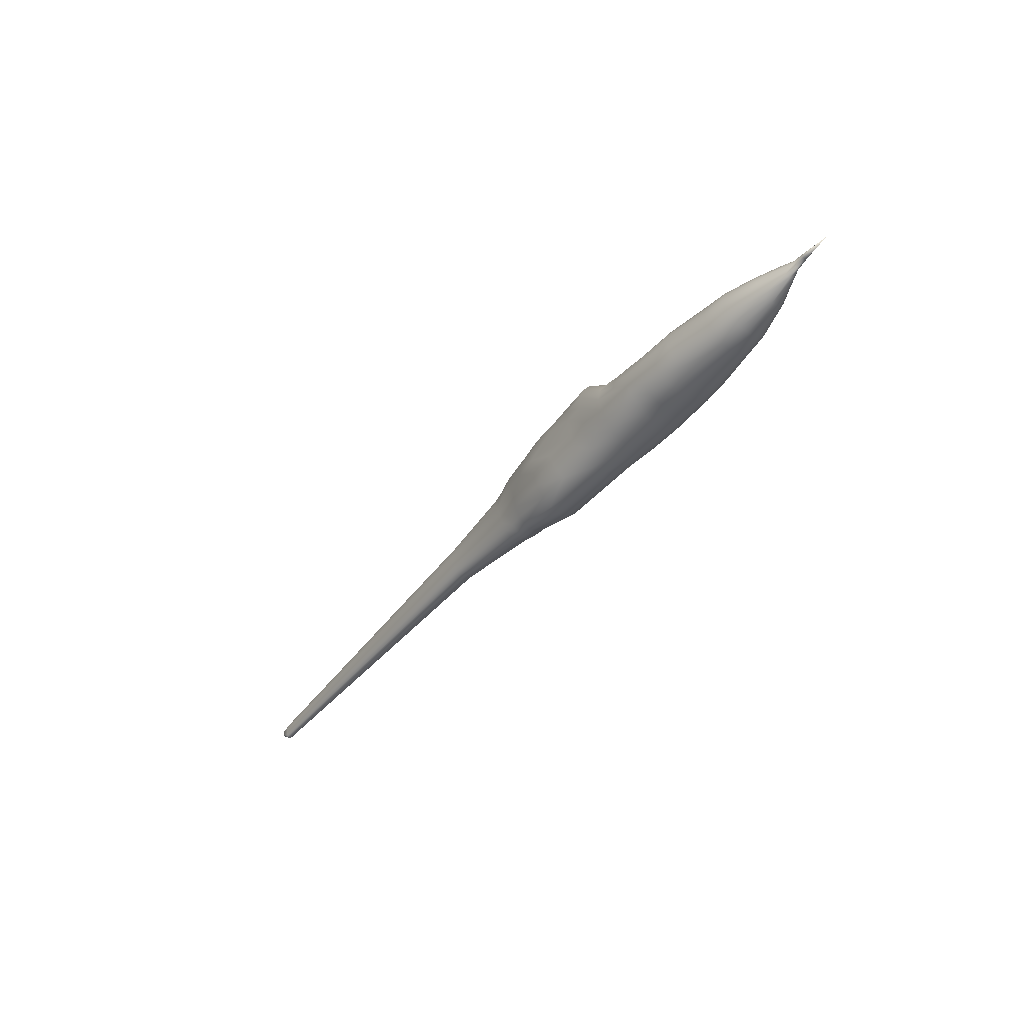
<metadata>
{"format":"obj","ext":"obj","renderer":"f3d","projection":"perspective","resolution":1024,"background":"white","views":[{"elev":-40.7,"azim":-126.3,"up":"+Z"}]}
</metadata>
<code>
v -0.6332 0.04109 -0.04989
v -0.585 0.04129 -0.04781
v -0.5857 0.04556 -0.0494
v -0.5843 0.03789 -0.04834
v -0.5893 0.03575 -0.05076
v -0.5855 0.03784 -0.05426
v -0.5851 0.04357 -0.05391
v -0.5848 0.04553 -0.05237
v -0.5657 0.04503 -0.04696
v -0.5661 0.04594 -0.05285
v -0.5649 0.04229 -0.0427
v -0.546 0.03968 -0.03668
v -0.5657 0.03784 -0.04326
v -0.566 0.0358 -0.0474
v -0.5659 0.03552 -0.05456
v -0.5657 0.03623 -0.05872
v -0.5668 0.03909 -0.06353
v -0.5702 0.04249 -0.06268
v -0.5668 0.04555 -0.05817
v -0.543 0.04445 -0.03665
v -0.5481 0.04761 -0.04001
v -0.5503 0.03208 -0.04167
v -0.5435 0.03478 -0.03712
v -0.5528 0.04314 -0.06899
v -0.5552 0.03694 -0.06693
v -0.5498 0.04988 -0.0649
v -0.5073 0.06676 -0.04607
v -0.5081 0.06864 -0.05499
v -0.5066 0.06236 -0.0384
v -0.5061 0.05583 -0.03254
v -0.507 0.01644 -0.04102
v -0.5063 0.02225 -0.03445
v -0.5077 0.01295 -0.04914
v -0.5086 0.01211 -0.05821
v -0.5095 0.01403 -0.06788
v -0.5102 0.01847 -0.07621
v -0.5108 0.02503 -0.08259
v -0.5111 0.03313 -0.08644
v -0.5112 0.04215 -0.08741
v -0.511 0.05101 -0.08542
v -0.5105 0.05861 -0.08068
v -0.5098 0.06439 -0.0736
v -0.509 0.06784 -0.06482
v -0.4489 0.08071 -0.04227
v -0.4501 0.08359 -0.05581
v -0.4478 0.07393 -0.03062
v -0.4471 0.06385 -0.02174
v -0.4466 0.05139 -0.0164
v -0.4465 0.03747 -0.01511
v -0.4468 0.02379 -0.01797
v -0.4475 0.01202 -0.02469
v -0.4485 0.003036 -0.03466
v -0.4496 -0.002361 -0.047
v -0.4509 -0.003666 -0.06078
v -0.4523 -0.000717 -0.07545
v -0.4534 0.006122 -0.0881
v -0.4543 0.01624 -0.09777
v -0.4547 0.02873 -0.1036
v -0.4548 0.04266 -0.1051
v -0.4545 0.05634 -0.102
v -0.4538 0.06807 -0.09482
v -0.4528 0.07701 -0.08406
v -0.4515 0.08235 -0.07072
v -0.4101 0.08398 -0.0412
v -0.4116 0.08715 -0.05659
v -0.4089 0.07656 -0.02796
v -0.408 0.06558 -0.01784
v -0.4075 0.052 -0.01174
v -0.4074 0.03685 -0.01024
v -0.4078 0.02197 -0.01345
v -0.4085 0.009179 -0.02105
v -0.4096 -0.000569 -0.03235
v -0.4109 -0.006407 -0.04635
v -0.4124 -0.007789 -0.062
v -0.4139 -0.00454 -0.07868
v -0.4152 0.002937 -0.09306
v -0.4162 0.01397 -0.1041
v -0.4168 0.02758 -0.1107
v -0.4169 0.04275 -0.1124
v -0.4165 0.05762 -0.109
v -0.4157 0.07037 -0.1009
v -0.4145 0.08007 -0.08867
v -0.4131 0.08584 -0.07353
v -0.3327 0.09423 -0.03995
v -0.3342 0.09807 -0.0574
v -0.3324 0.08511 -0.02546
v -0.3311 0.07154 -0.01416
v -0.3301 0.05472 -0.007424
v -0.3299 0.03595 -0.005859
v -0.3302 0.0174 -0.009534
v -0.331 0.001459 -0.01808
v -0.3335 -0.01047 -0.03067
v -0.3345 -0.01802 -0.04652
v -0.3351 -0.01994 -0.0645
v -0.337 -0.01602 -0.08231
v -0.3384 -0.006837 -0.09825
v -0.3395 0.006792 -0.1104
v -0.3401 0.02365 -0.1177
v -0.3065 0.04222 -0.1226
v -0.3078 0.06168 -0.1184
v -0.3389 0.07689 -0.1064
v -0.3376 0.08903 -0.0928
v -0.336 0.09631 -0.07591
v -0.2671 0.0966 -0.04122
v -0.2587 -0.0014 -0.01888
v -0.2566 0.01528 -0.009921
v -0.3039 -0.008278 -0.1008
v -0.3024 -0.0177 -0.0844
v -0.305 0.005714 -0.1133
v -0.3056 0.02302 -0.1208
v -0.303 0.09014 -0.09516
v -0.3044 0.07767 -0.1092
v -0.3014 0.09761 -0.07783
v -0.2345 0.1017 -0.05744
v -0.2575 0.07332 -0.01456
v -0.258 0.08721 -0.02574
v -0.2564 0.05514 -0.007538
v -0.2556 0.03534 -0.005977
v -0.2604 -0.02184 -0.04749
v -0.2589 -0.01404 -0.03151
v -0.2652 -0.01005 -0.1005
v -0.2378 -0.02105 -0.08437
v -0.2663 0.004317 -0.113
v -0.267 0.02211 -0.1204
v -0.2671 0.04199 -0.1222
v -0.2666 0.06153 -0.1182
v -0.2657 0.07835 -0.1087
v -0.2643 0.09119 -0.09477
v -0.236 0.09971 -0.07762
v -0.2312 0.0878 -0.0231
v -0.2326 0.0976 -0.0389
v -0.198 0.0541 0.000743
v -0.2321 -0.0154 -0.02898
v -0.1997 -0.001909 -0.01095
v -0.2337 -0.02332 -0.04579
v -0.2354 -0.02529 -0.06453
v -0.234 0.002998 -0.1147
v -0.2352 -0.0115 -0.1013
v -0.2342 0.02119 -0.1229
v -0.2362 0.04187 -0.1249
v -0.2326 0.0618 -0.1209
v -0.2393 0.07893 -0.1104
v -0.2379 0.092 -0.09577
v -0.201 0.09621 -0.03635
v -0.2027 0.1003 -0.05579
v -0.1994 0.0865 -0.01963
v -0.1983 0.07207 -0.006861
v -0.198 0.01467 -0.001448
v -0.1976 0.03427 0.002653
v -0.202 -0.02278 -0.04312
v -0.2003 -0.01505 -0.02541
v -0.2038 -0.02464 -0.06291
v -0.2065 0.09093 -0.09636
v -0.208 0.07813 -0.1118
v -0.1616 0.0951 -0.029
v -0.1636 0.09934 -0.05067
v -0.1599 0.08532 -0.01033
v -0.1587 0.07088 0.003971
v -0.1579 0.05307 0.01262
v -0.1578 0.03323 0.01481
v -0.1583 0.01376 0.01038
v -0.1593 -0.002934 -0.000232
v -0.1608 -0.01563 -0.01608
v -0.1627 -0.0232 -0.03574
v -0.1647 -0.02492 -0.05774
v -0.1669 -0.02057 -0.08123
v -0.1687 -0.0107 -0.1015
v -0.1701 0.003812 -0.1171
v -0.1709 0.02167 -0.1265
v -0.1711 0.04153 -0.129
v -0.1706 0.06098 -0.1243
v -0.1695 0.07763 -0.1129
v -0.1678 0.09025 -0.09575
v -0.1658 0.09773 -0.07449
v -0.1086 0.093 0.001338
v -0.1113 0.09768 -0.02785
v -0.1063 0.08282 0.02661
v -0.1045 0.06807 0.04611
v -0.1035 0.05004 0.05807
v -0.1033 0.03009 0.0614
v -0.1039 0.01067 0.05583
v -0.1052 -0.005866 0.0419
v -0.1072 -0.01828 0.02086
v -0.1096 -0.02548 -0.005408
v -0.1124 -0.02677 -0.03494
v -0.1153 -0.02195 -0.06657
v -0.1178 -0.01165 -0.09399
v -0.1191 0.003349 -0.1154
v -0.1208 0.0213 -0.1282
v -0.08707 0.04131 -0.1338
v -0.09318 0.05993 -0.1275
v -0.1156 0.07693 -0.1111
v -0.1169 0.08946 -0.08823
v -0.1142 0.09653 -0.05982
v -0.06983 0.09007 -0.000412
v -0.0767 0.09486 -0.02936
v -0.06759 0.08043 0.0247
v -0.06983 0.06625 0.04546
v -0.06878 0.04894 0.05758
v -0.06853 0.02981 0.061
v -0.06911 0.01121 0.05543
v -0.07046 -0.004599 0.04143
v -0.07186 -0.01624 0.02028
v -0.07148 -0.02309 -0.006569
v -0.07779 -0.02442 -0.03611
v -0.0811 -0.0197 -0.06804
v -0.08349 -0.009719 -0.0957
v -0.08589 0.02196 -0.1302
v -0.0804 0.09389 -0.06146
v -0.08325 0.08721 -0.09003
v -0.04982 0.04875 0.05366
v -0.05085 0.06584 0.04178
v -0.04957 0.02987 0.05701
v -0.05014 0.0115 0.05154
v -0.05147 -0.004109 0.03779
v -0.03457 0.0739 -0.1146
v 0.02215 0.05731 -0.1304
v -0.02015 0.08812 -0.005856
v 0.03055 0.09014 -0.03678
v -0.01845 0.07865 0.01871
v -0.01705 0.06488 0.0377
v -0.01635 0.04823 0.0493
v -0.01641 0.02978 0.05258
v -0.01721 0.01183 0.04722
v -0.01886 -0.003386 0.0338
v -0.02084 -0.01486 0.0134
v -0.01278 -0.02121 -0.01252
v 0.02983 -0.02071 -0.04319
v -0.0283 -0.01801 -0.07133
v -0.01634 -0.008185 -0.09795
v -0.01879 0.00551 -0.1187
v 0.02184 0.02253 -0.1323
v 0.0216 0.04021 -0.1358
v -0.02079 0.0913 -0.06523
v -0.02856 0.0851 -0.09269
v 0.008909 0.07755 0.01891
v 0.03105 0.08596 -0.008189
v 0.01062 0.06408 0.03796
v 0.01194 0.04806 0.04947
v 0.01145 0.02959 0.05298
v 0.01133 0.01195 0.04765
v 0.01003 -0.003003 0.03413
v 0.008102 -0.01419 0.01368
v 0.02765 -0.01629 -0.07301
v 0.0261 0.08299 -0.094
v 0.02379 0.07218 -0.1158
v 0.03728 0.06346 0.03376
v 0.03561 0.07667 0.01512
v 0.03671 -0.002372 0.03001
v 0.06771 0.01391 0.03878
v 0.03482 -0.01336 0.009997
v 0.03248 -0.01967 -0.01501
v 0.02289 0.006276 -0.1197
v 0.02471 -0.007033 -0.09951
v 0.02803 0.08919 -0.06732
v 0.07575 0.07875 -0.01057
v 0.07342 0.08253 -0.03587
v 0.07775 0.07072 0.01137
v 0.07928 0.05916 0.02832
v 0.1022 0.04391 0.03564
v 0.1032 0.02955 0.03828
v 0.07706 -0.007754 0.006902
v 0.07877 0.001779 0.02506
v 0.07494 -0.0132 -0.01581
v 0.07257 -0.01405 -0.04137
v 0.08947 -0.00771 -0.06612
v 0.1011 0.001681 -0.08721
v 0.1019 0.01232 -0.1036
v 0.1014 0.02471 -0.1137
v 0.1011 0.03827 -0.1168
v 0.1014 0.05151 -0.1124
v 0.101 0.07709 -0.06
v 0.1018 0.07173 -0.08298
v 0.1238 0.07137 -0.01115
v 0.1083 0.077 -0.03433
v 0.1326 0.06338 0.008116
v 0.1365 0.05335 0.02296
v 0.1365 0.007186 0.02004
v 0.1143 0.01612 0.03266
v 0.1322 -0.000885 0.004571
v 0.121 -0.00695 -0.01573
v 0.1085 -0.009197 -0.03898
v 0.1022 0.06323 -0.1003
v 0.159 0.06802 -0.0415
v 0.1378 0.02948 0.03506
v 0.1375 0.04205 0.03225
v 0.1373 0.0173 0.03085
v 0.1264 0.004625 -0.08678
v 0.1529 0.002025 -0.06617
v 0.1249 0.01417 -0.1036
v 0.124 0.02567 -0.114
v 0.1237 0.03826 -0.1171
v 0.1242 0.05042 -0.1126
v 0.1253 0.06064 -0.1009
v 0.127 0.06819 -0.08316
v 0.1576 0.06001 -0.002337
v 0.156 0.06592 -0.01958
v 0.1588 0.05156 0.01101
v 0.1595 0.04131 0.01926
v 0.1597 0.03004 0.02166
v 0.1593 0.01913 0.018
v 0.1584 0.009898 0.008637
v 0.1571 0.003037 -0.005581
v 0.1554 -0.000845 -0.02338
v 0.1585 -0.000528 -0.04535
v 0.1487 0.01641 -0.09864
v 0.1503 0.00798 -0.08461
v 0.148 0.02654 -0.1072
v 0.1479 0.03762 -0.1097
v 0.148 0.04835 -0.106
v 0.1486 0.05746 -0.09633
v 0.1501 0.06423 -0.08141
v 0.1538 0.06789 -0.06243
v 0.1801 0.05848 -0.00947
v 0.1787 0.06399 -0.025
v 0.1812 0.05057 0.002537
v 0.1819 0.04097 0.009951
v 0.182 0.03039 0.01209
v 0.1817 0.02013 0.008765
v 0.1809 0.01145 0.00031
v 0.1796 0.004972 -0.01252
v 0.1782 0.001288 -0.02857
v 0.3131 0.05448 -0.03351
v 0.3121 0.05629 -0.04515
v 0.3141 0.05058 -0.02343
v 0.3148 0.04494 -0.01565
v 0.3152 0.03805 -0.01086
v 0.3153 0.03045 -0.00951
v 0.315 0.02305 -0.01171
v 0.3145 0.01677 -0.01725
v 0.3137 0.01206 -0.02562
v 0.3127 0.009346 -0.03608
v 0.3117 0.008884 -0.04785
v 0.3105 0.01075 -0.06046
v 0.3095 0.0147 -0.0714
v 0.3087 0.02039 -0.07986
v 0.3083 0.02729 -0.08507
v 0.3082 0.0349 -0.08657
v 0.3084 0.04229 -0.08422
v 0.309 0.04855 -0.07825
v 0.3098 0.05322 -0.06921
v 0.3109 0.05589 -0.05789
v 0.9226 0.03615 -0.07988
v 0.896 0.03754 -0.0826
v 0.9215 0.03396 -0.07267
v 0.9132 0.03094 -0.06844
v 0.9499 0.02826 -0.07138
v 0.9145 0.02619 -0.06883
v 0.9182 0.02428 -0.07153
v 0.9195 0.0229 -0.07523
v 0.922 0.02216 -0.07998
v 0.8958 0.02153 -0.08351
v 0.9207 0.02277 -0.0905
v 0.9209 0.02415 -0.09544
v 0.9211 0.026 -0.0991
v 0.9212 0.02812 -0.1013
v 0.9212 0.0304 -0.1019
v 0.9212 0.03262 -0.101
v 0.9211 0.0345 -0.09851
v 0.9215 0.03594 -0.09455
v 0.8954 0.03749 -0.08838
v 0.9485 0.03005 -0.07288
v 0.9475 0.03076 -0.0808
v 0.9477 0.02654 -0.0778
v 0.9483 0.02863 -0.08262
f 364 362 347
f 364 363 362
f 364 365 363
f 343 363 360
f 360 363 359
f 359 363 358
f 358 365 357
f 357 365 356
f 356 365 355
f 355 365 354
f 354 364 353
f 353 364 351
f 351 364 350
f 350 347 349
f 349 347 348
f 346 362 345
f 345 362 343
f 344 343 361
f 324 344 342
f 342 361 341
f 341 360 340
f 340 359 339
f 339 358 338
f 338 357 337
f 337 356 336
f 336 355 335
f 335 354 334
f 334 353 333
f 333 352 332
f 332 351 331
f 331 350 330
f 330 349 329
f 329 348 328
f 328 347 327
f 327 346 326
f 326 345 325
f 325 345 323
f 323 343 324
f 284 324 313
f 313 342 312
f 312 341 311
f 311 340 310
f 310 339 309
f 309 338 308
f 308 337 306
f 306 336 307
f 307 335 289
f 289 334 305
f 305 333 322
f 322 332 321
f 321 331 320
f 320 330 319
f 319 329 318
f 318 328 317
f 317 327 316
f 316 326 314
f 314 325 315
f 315 323 284
f 304 322 303
f 303 321 302
f 302 320 301
f 301 319 300
f 300 318 299
f 299 317 298
f 298 316 296
f 296 314 297
f 297 315 284
f 272 313 295
f 295 312 294
f 294 311 293
f 293 310 292
f 292 309 291
f 291 308 290
f 290 306 288
f 288 307 289
f 282 305 281
f 281 304 280
f 280 303 278
f 278 302 287
f 287 301 285
f 285 300 286
f 286 299 277
f 277 298 276
f 276 296 274
f 274 297 284
f 275 284 272
f 273 295 283
f 283 294 271
f 271 293 270
f 270 292 269
f 269 291 268
f 268 290 267
f 267 288 266
f 266 289 282
f 279 287 261
f 261 285 260
f 260 286 277
f 257 275 272
f 246 283 271
f 265 282 264
f 264 281 262
f 262 280 263
f 263 278 250
f 250 279 261
f 259 277 258
f 258 276 256
f 256 274 257
f 219 257 255
f 255 272 245
f 245 273 246
f 217 271 233
f 233 270 232
f 232 269 253
f 253 268 254
f 254 267 244
f 244 266 228
f 228 265 252
f 252 264 251
f 251 262 249
f 249 263 250
f 240 261 239
f 239 260 247
f 247 259 248
f 248 258 237
f 237 256 219
f 234 255 245
f 231 253 230
f 230 254 244
f 227 252 243
f 243 251 242
f 242 249 241
f 241 250 240
f 238 247 236
f 236 248 237
f 235 245 216
f 216 246 217
f 229 244 228
f 226 243 225
f 225 242 224
f 224 241 223
f 223 240 222
f 222 239 221
f 221 238 220
f 220 236 218
f 218 237 219
f 196 219 209
f 209 234 210
f 210 235 216
f 190 233 208
f 208 232 188
f 188 231 207
f 207 230 206
f 206 229 205
f 205 228 204
f 204 227 203
f 203 226 215
f 215 225 214
f 214 224 213
f 213 223 211
f 211 222 212
f 212 221 197
f 197 220 195
f 195 218 196
f 192 216 191
f 191 217 190
f 202 215 201
f 201 214 200
f 200 213 199
f 199 211 198
f 198 212 197
f 176 196 194
f 194 209 193
f 193 210 192
f 189 208 188
f 187 207 186
f 186 206 185
f 185 205 184
f 184 204 183
f 183 203 182
f 182 202 181
f 181 201 180
f 180 200 179
f 179 199 178
f 178 198 177
f 177 197 175
f 175 195 176
f 156 176 174
f 174 194 173
f 173 193 172
f 172 192 171
f 171 191 170
f 170 190 169
f 169 189 168
f 168 188 167
f 167 187 166
f 166 186 165
f 165 185 164
f 164 184 163
f 163 183 162
f 162 182 161
f 161 181 160
f 160 180 159
f 159 179 158
f 158 178 157
f 157 177 155
f 155 175 156
f 145 156 129
f 129 174 153
f 153 173 154
f 154 172 141
f 141 171 140
f 140 170 139
f 139 169 137
f 137 168 138
f 138 167 122
f 122 166 152
f 152 165 150
f 150 164 151
f 151 163 134
f 134 162 148
f 148 161 149
f 149 160 132
f 132 159 147
f 147 158 146
f 146 157 144
f 144 155 145
f 114 145 129
f 143 153 142
f 142 154 141
f 136 152 135
f 135 150 133
f 133 151 134
f 106 148 118
f 118 149 132
f 115 147 130
f 130 146 131
f 131 144 114
f 128 143 127
f 127 142 126
f 126 141 125
f 125 140 124
f 124 139 123
f 123 137 121
f 121 138 122
f 94 136 119
f 119 135 120
f 120 133 105
f 105 134 106
f 117 132 115
f 116 130 104
f 104 131 114
f 85 114 113
f 113 129 111
f 111 128 112
f 112 127 100
f 100 126 99
f 99 125 110
f 110 124 109
f 109 123 107
f 107 121 108
f 108 122 94
f 93 119 92
f 92 120 105
f 89 118 88
f 88 117 87
f 87 115 86
f 86 116 104
f 103 113 102
f 102 111 101
f 101 112 100
f 98 110 97
f 97 109 96
f 96 107 95
f 95 108 94
f 91 105 90
f 90 106 89
f 84 104 85
f 65 85 83
f 83 103 82
f 82 102 81
f 81 101 80
f 80 100 79
f 79 99 78
f 78 98 77
f 77 97 76
f 76 96 75
f 75 95 74
f 74 94 73
f 73 93 72
f 72 92 71
f 71 91 70
f 70 90 69
f 69 89 68
f 68 88 67
f 67 87 66
f 66 86 64
f 64 84 65
f 45 65 63
f 63 83 62
f 62 82 61
f 61 81 60
f 60 80 59
f 59 79 58
f 58 78 57
f 57 77 56
f 56 76 55
f 55 75 54
f 54 74 53
f 53 73 52
f 52 72 51
f 51 71 50
f 50 70 49
f 49 69 48
f 48 68 47
f 47 67 46
f 46 66 44
f 44 64 45
f 28 45 43
f 43 63 42
f 42 62 41
f 41 61 40
f 40 60 39
f 39 59 38
f 38 58 37
f 37 57 36
f 36 56 35
f 35 55 34
f 34 54 33
f 33 53 31
f 31 52 32
f 32 51 23
f 23 50 12
f 12 49 20
f 20 48 30
f 30 47 29
f 29 46 27
f 27 44 28
f 10 43 26
f 26 41 24
f 24 39 25
f 25 37 16
f 16 36 15
f 15 34 14
f 14 33 22
f 22 32 23
f 21 29 9
f 9 27 10
f 19 26 18
f 18 24 17
f 17 25 16
f 14 22 13
f 13 23 12
f 11 21 9
f 3 10 8
f 8 19 7
f 7 18 6
f 6 16 5
f 5 14 4
f 4 13 2
f 2 11 3
f 363 365 358
f 365 364 354
f 364 347 350
f 347 362 346
f 362 363 343
f 343 360 361
f 353 351 352
f 344 361 342
f 361 360 341
f 360 359 340
f 359 358 339
f 358 357 338
f 357 356 337
f 356 355 336
f 355 354 335
f 354 353 334
f 353 352 333
f 352 351 332
f 351 350 331
f 350 349 330
f 349 348 329
f 348 347 328
f 347 346 327
f 346 345 326
f 345 343 323
f 343 344 324
f 324 342 313
f 342 341 312
f 341 340 311
f 340 339 310
f 339 338 309
f 338 337 308
f 337 336 306
f 336 335 307
f 335 334 289
f 334 333 305
f 333 332 322
f 332 331 321
f 331 330 320
f 330 329 319
f 329 328 318
f 328 327 317
f 327 326 316
f 326 325 314
f 325 323 315
f 323 324 284
f 305 322 304
f 322 321 303
f 321 320 302
f 320 319 301
f 319 318 300
f 318 317 299
f 317 316 298
f 316 314 296
f 314 315 297
f 284 313 272
f 313 312 295
f 312 311 294
f 311 310 293
f 310 309 292
f 309 308 291
f 308 306 290
f 306 307 288
f 289 305 282
f 305 304 281
f 304 303 280
f 303 302 278
f 302 301 287
f 301 300 285
f 300 299 286
f 299 298 277
f 298 296 276
f 296 297 274
f 272 295 273
f 295 294 283
f 294 293 271
f 293 292 270
f 292 291 269
f 291 290 268
f 290 288 267
f 288 289 266
f 278 287 279
f 287 285 261
f 285 286 260
f 274 284 275
f 273 283 246
f 266 282 265
f 282 281 264
f 281 280 262
f 280 278 263
f 278 279 250
f 260 277 259
f 277 276 258
f 276 274 256
f 274 275 257
f 257 272 255
f 272 273 245
f 246 271 217
f 271 270 233
f 270 269 232
f 269 268 253
f 268 267 254
f 267 266 244
f 266 265 228
f 265 264 252
f 264 262 251
f 262 263 249
f 250 261 240
f 261 260 239
f 260 259 247
f 259 258 248
f 258 256 237
f 256 257 219
f 219 255 234
f 232 253 231
f 253 254 230
f 228 252 227
f 252 251 243
f 251 249 242
f 249 250 241
f 239 247 238
f 247 248 236
f 234 245 235
f 245 246 216
f 230 244 229
f 227 243 226
f 243 242 225
f 242 241 224
f 241 240 223
f 240 239 222
f 239 238 221
f 238 236 220
f 236 237 218
f 219 234 209
f 234 235 210
f 217 233 190
f 233 232 208
f 232 231 188
f 231 230 207
f 230 229 206
f 229 228 205
f 228 227 204
f 227 226 203
f 226 225 215
f 225 224 214
f 224 223 213
f 223 222 211
f 222 221 212
f 221 220 197
f 220 218 195
f 218 219 196
f 210 216 192
f 216 217 191
f 203 215 202
f 215 214 201
f 214 213 200
f 213 211 199
f 211 212 198
f 196 209 194
f 209 210 193
f 190 208 189
f 188 207 187
f 207 206 186
f 206 205 185
f 205 204 184
f 204 203 183
f 203 202 182
f 202 201 181
f 201 200 180
f 200 199 179
f 199 198 178
f 198 197 177
f 197 195 175
f 195 196 176
f 176 194 174
f 194 193 173
f 193 192 172
f 192 191 171
f 191 190 170
f 190 189 169
f 189 188 168
f 188 187 167
f 187 186 166
f 186 185 165
f 185 184 164
f 184 183 163
f 183 182 162
f 182 181 161
f 181 180 160
f 180 179 159
f 179 178 158
f 178 177 157
f 177 175 155
f 175 176 156
f 156 174 129
f 174 173 153
f 173 172 154
f 172 171 141
f 171 170 140
f 170 169 139
f 169 168 137
f 168 167 138
f 167 166 122
f 166 165 152
f 165 164 150
f 164 163 151
f 163 162 134
f 162 161 148
f 161 160 149
f 160 159 132
f 159 158 147
f 158 157 146
f 157 155 144
f 155 156 145
f 129 153 143
f 153 154 142
f 122 152 136
f 152 150 135
f 150 151 133
f 134 148 106
f 148 149 118
f 132 147 115
f 147 146 130
f 146 144 131
f 144 145 114
f 129 143 128
f 143 142 127
f 142 141 126
f 141 140 125
f 140 139 124
f 139 137 123
f 137 138 121
f 122 136 94
f 136 135 119
f 135 133 120
f 133 134 105
f 118 132 117
f 115 130 116
f 130 131 104
f 114 129 113
f 129 128 111
f 128 127 112
f 127 126 100
f 126 125 99
f 125 124 110
f 124 123 109
f 123 121 107
f 121 122 108
f 94 119 93
f 119 120 92
f 106 118 89
f 118 117 88
f 117 115 87
f 115 116 86
f 104 114 85
f 85 113 103
f 113 111 102
f 111 112 101
f 99 110 98
f 110 109 97
f 109 107 96
f 107 108 95
f 92 105 91
f 105 106 90
f 86 104 84
f 85 103 83
f 103 102 82
f 102 101 81
f 101 100 80
f 100 99 79
f 99 98 78
f 98 97 77
f 97 96 76
f 96 95 75
f 95 94 74
f 94 93 73
f 93 92 72
f 92 91 71
f 91 90 70
f 90 89 69
f 89 88 68
f 88 87 67
f 87 86 66
f 86 84 64
f 84 85 65
f 65 83 63
f 83 82 62
f 82 81 61
f 81 80 60
f 80 79 59
f 79 78 58
f 78 77 57
f 77 76 56
f 76 75 55
f 75 74 54
f 74 73 53
f 73 72 52
f 72 71 51
f 71 70 50
f 70 69 49
f 69 68 48
f 68 67 47
f 67 66 46
f 66 64 44
f 64 65 45
f 45 63 43
f 63 62 42
f 62 61 41
f 61 60 40
f 60 59 39
f 59 58 38
f 58 57 37
f 57 56 36
f 56 55 35
f 55 54 34
f 54 53 33
f 53 52 31
f 52 51 32
f 51 50 23
f 50 49 12
f 49 48 20
f 48 47 30
f 47 46 29
f 46 44 27
f 44 45 28
f 28 43 10
f 43 42 26
f 42 41 26
f 41 40 24
f 40 39 24
f 39 38 25
f 38 37 25
f 37 36 16
f 36 35 15
f 35 34 15
f 34 33 14
f 33 31 22
f 31 32 22
f 20 30 21
f 30 29 21
f 29 27 9
f 27 28 10
f 10 26 19
f 26 24 18
f 24 25 17
f 22 23 13
f 12 20 11
f 20 21 11
f 10 19 8
f 19 18 7
f 18 17 6
f 17 16 6
f 16 15 5
f 15 14 5
f 14 13 4
f 13 12 2
f 12 11 2
f 11 9 3
f 9 10 3
f 3 8 1
f 8 7 1
f 7 6 1
f 6 5 1
f 5 4 1
f 4 2 1
f 2 3 1

</code>
